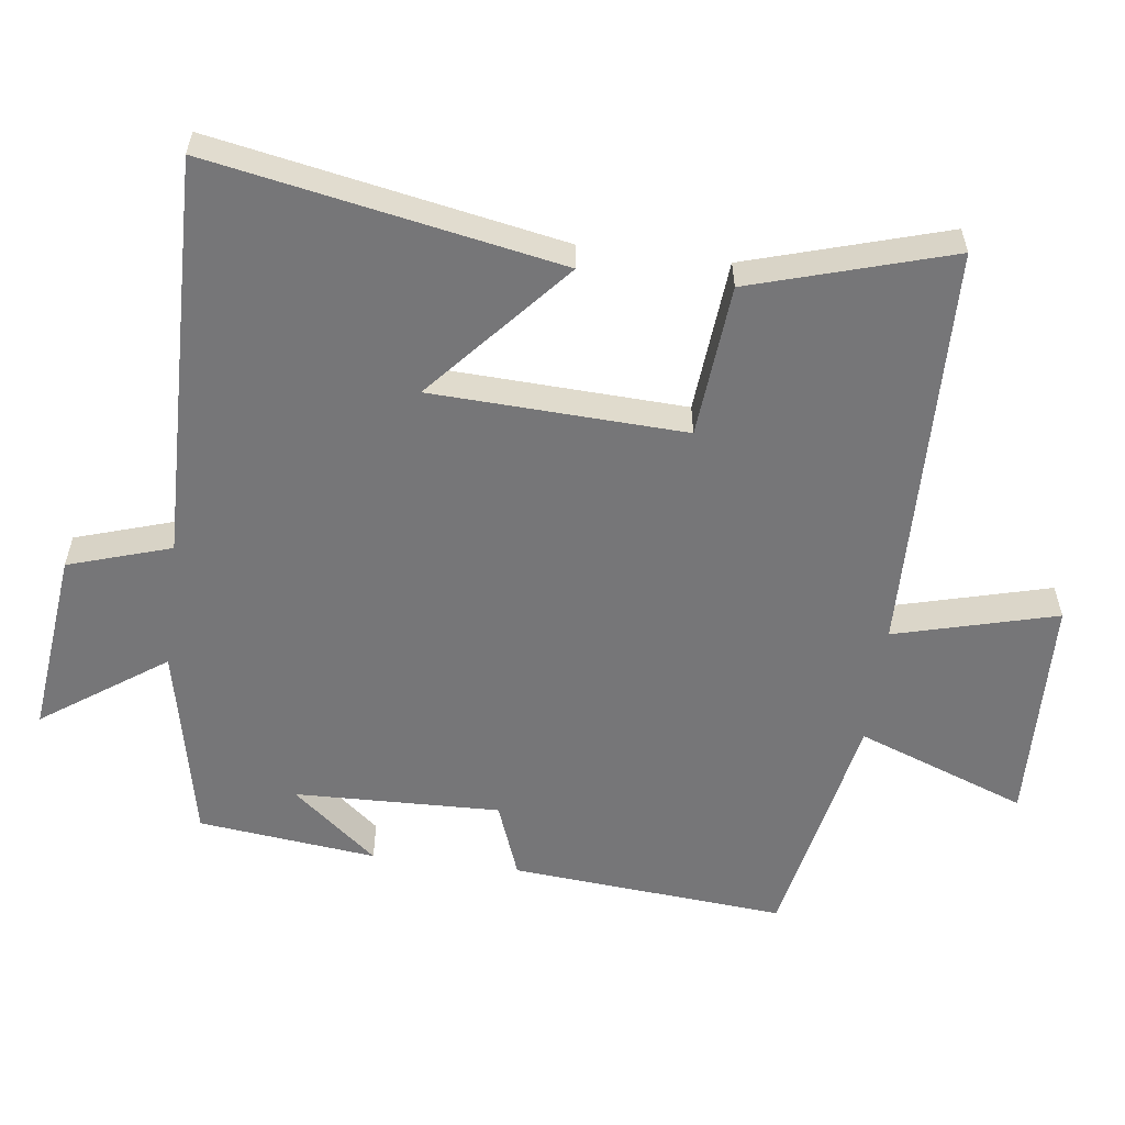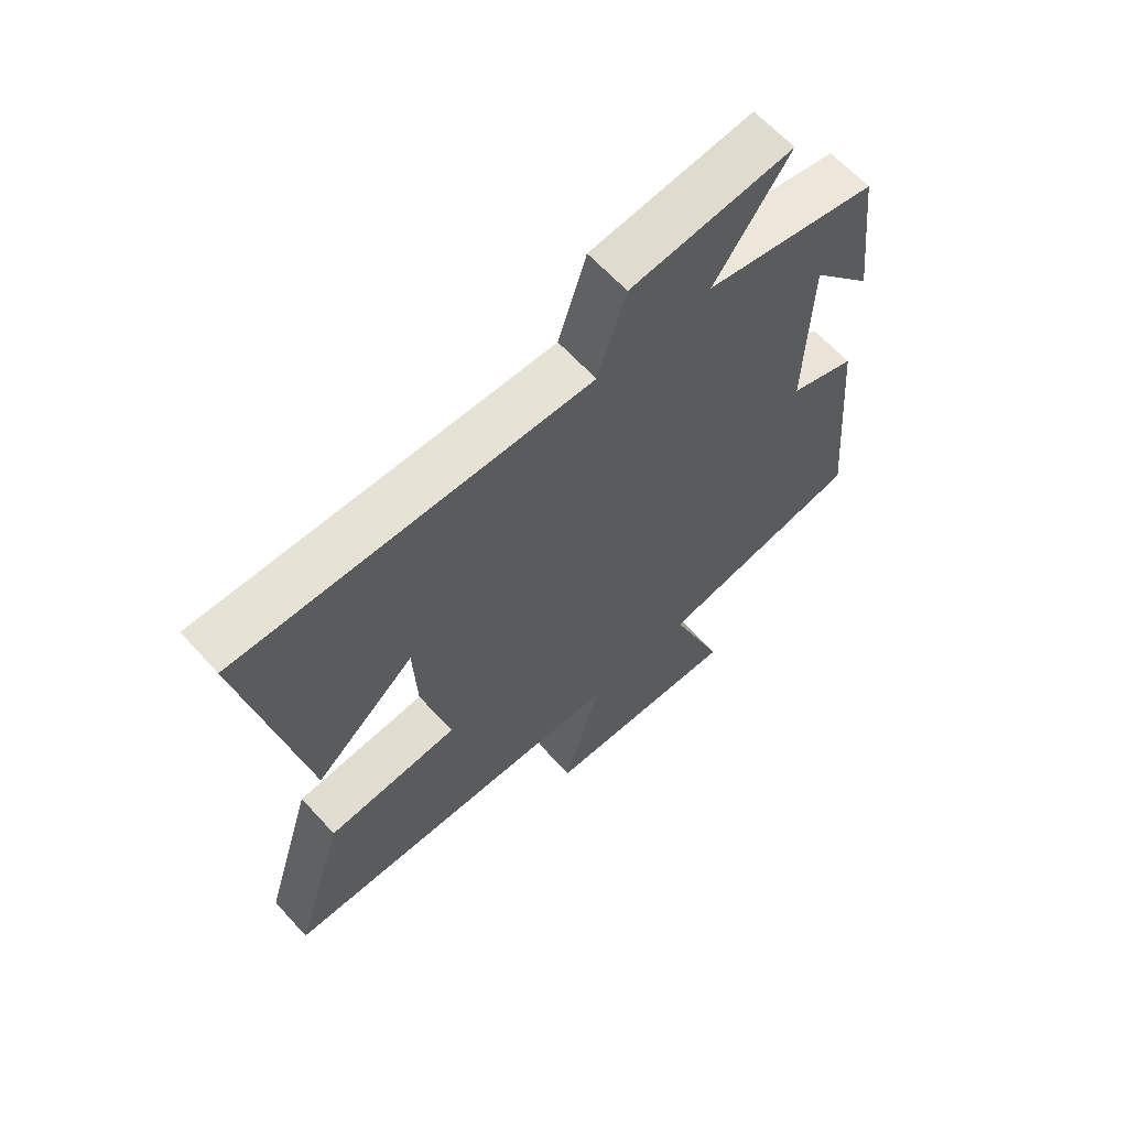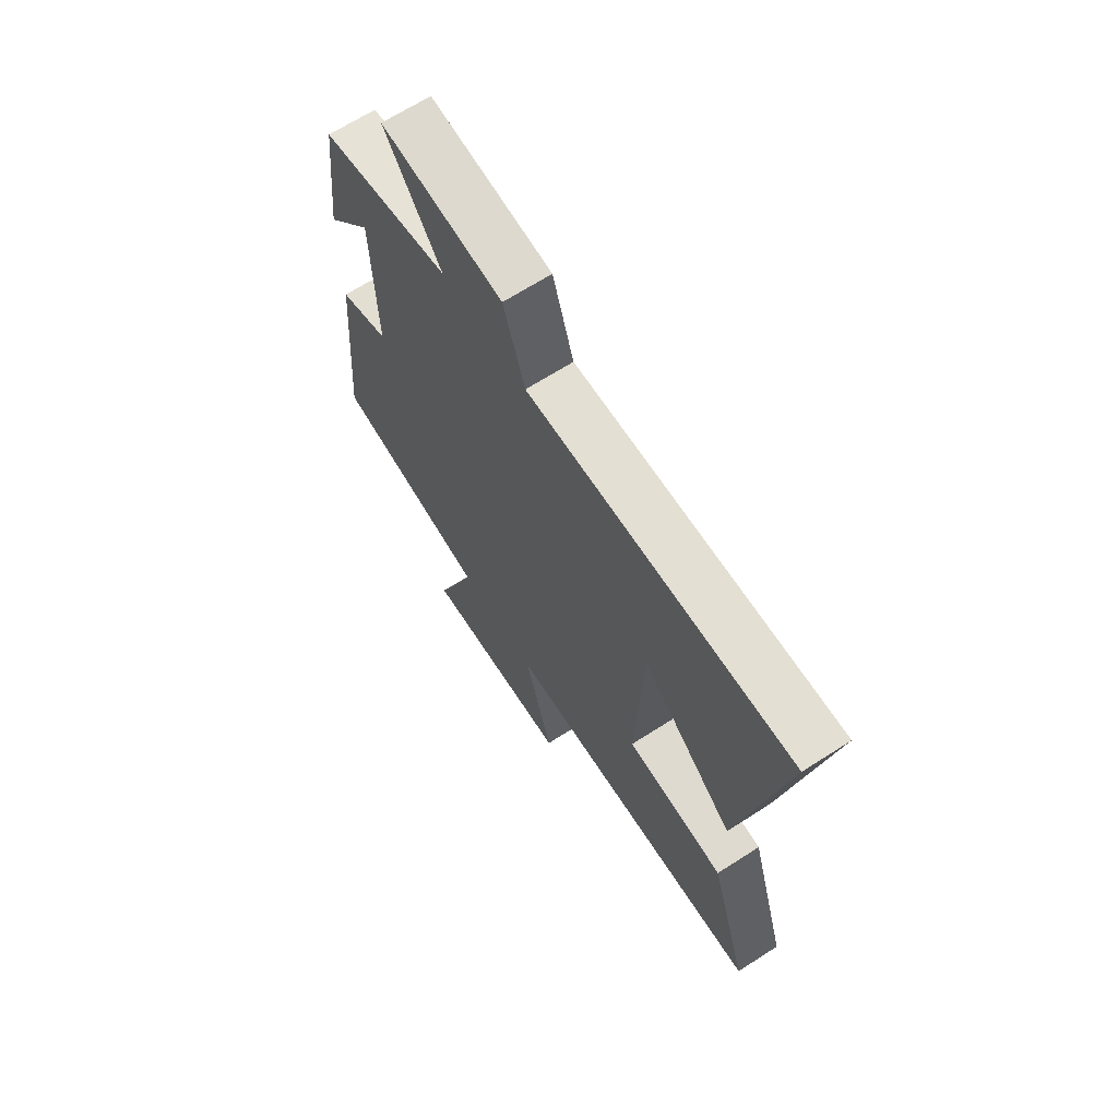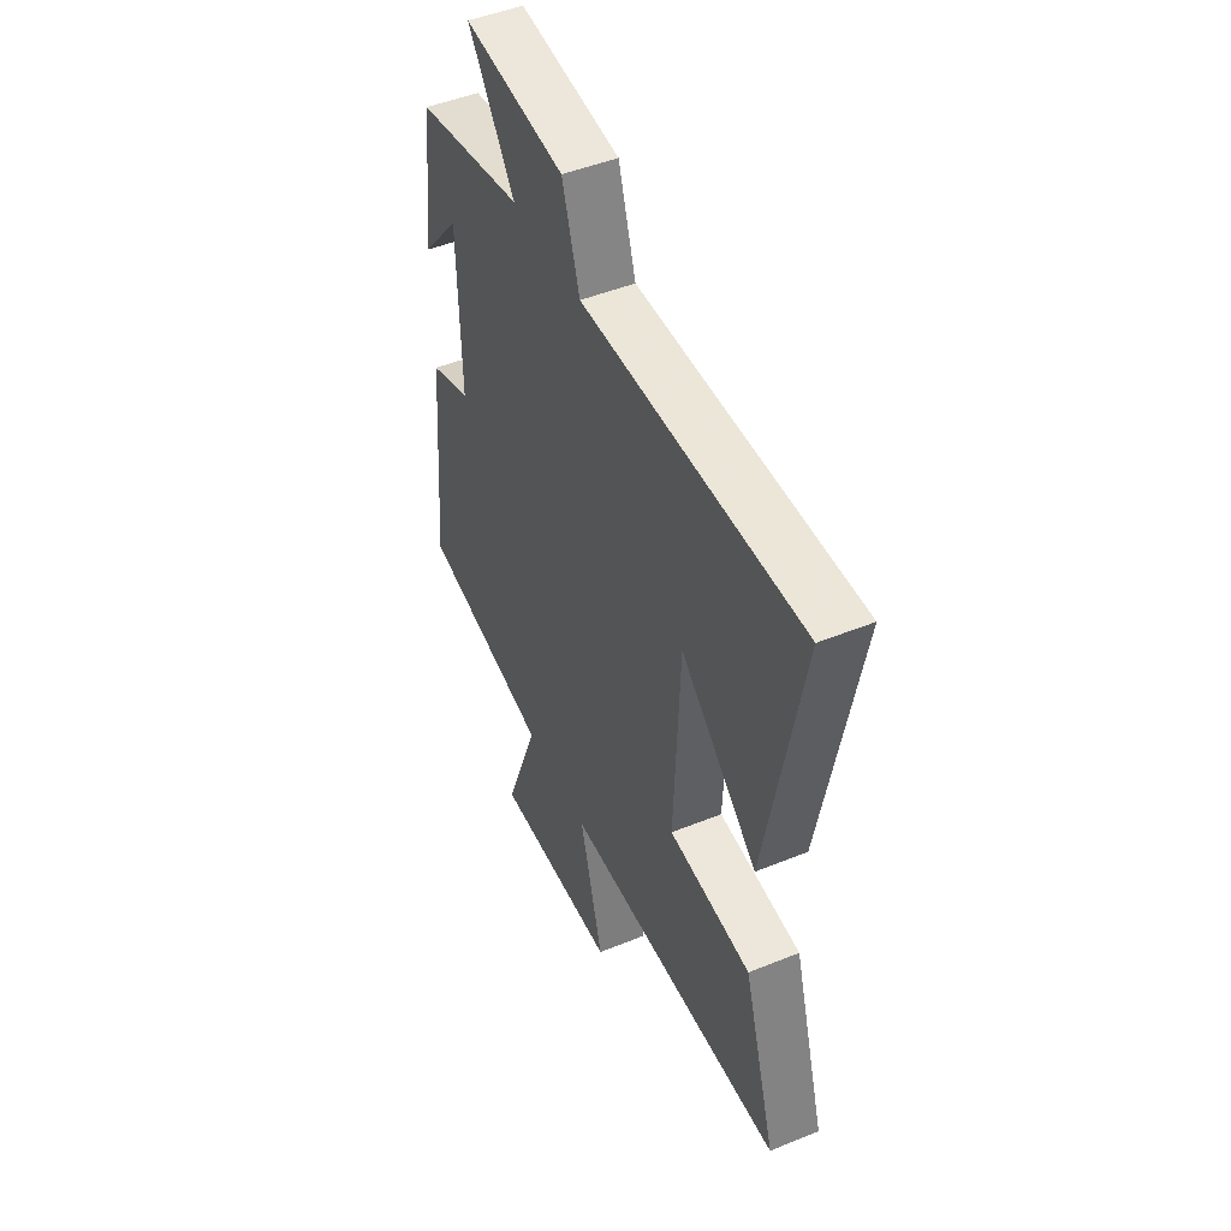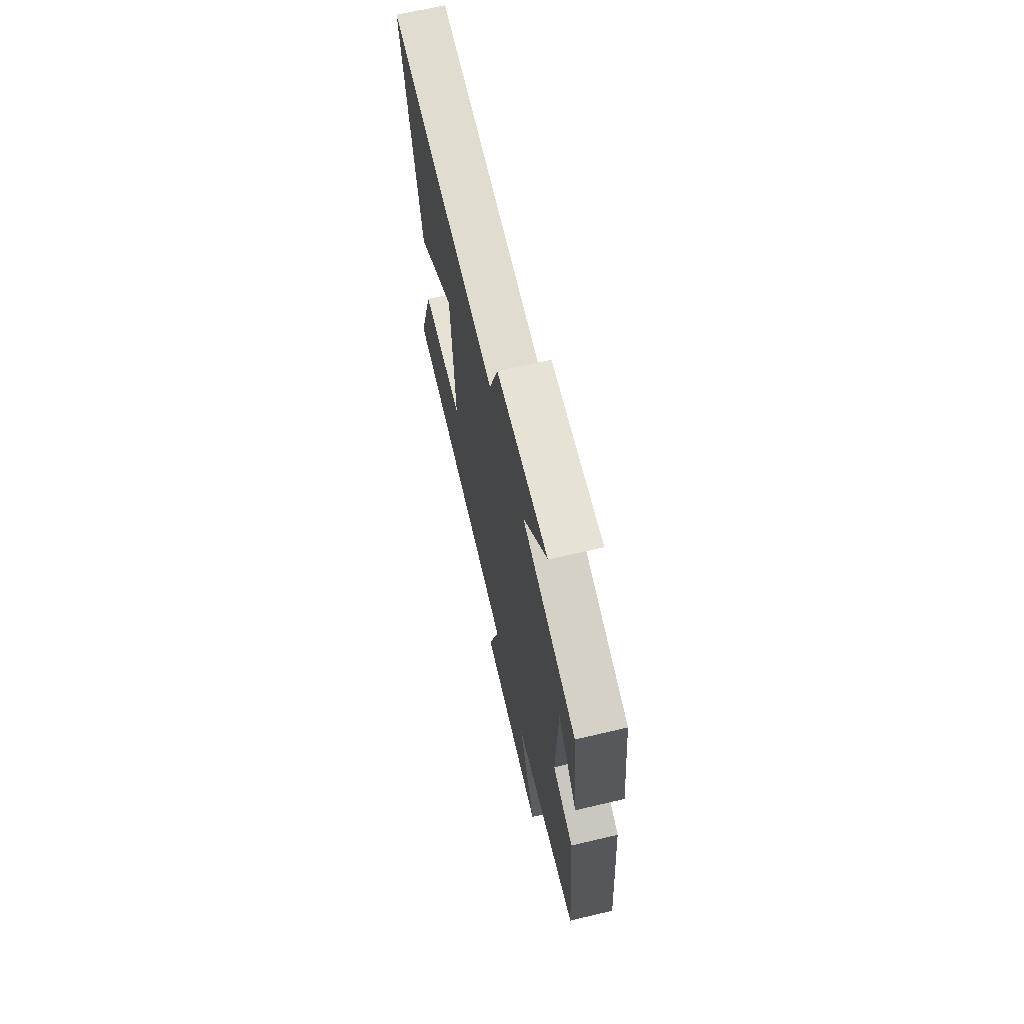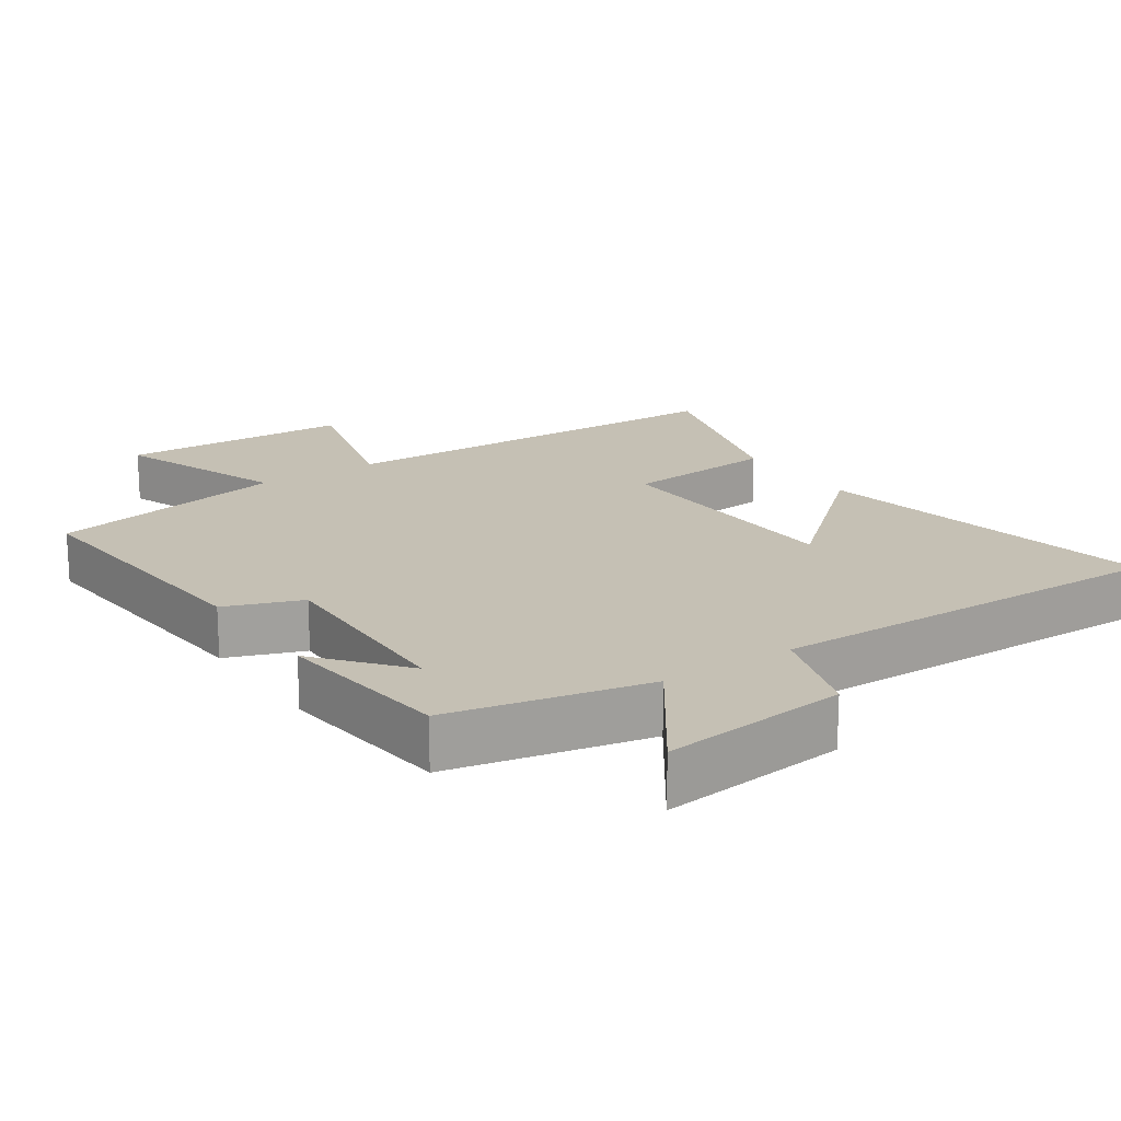
<metadata>
{"format":"obj","ext":"obj","renderer":"f3d","projection":"perspective","resolution":1024,"background":"white","views":[{"elev":-56.9,"azim":82.7,"up":"+Y"},{"elev":63.9,"azim":137.7,"up":"+Z"},{"elev":67.1,"azim":57.2,"up":"+Z"},{"elev":48.0,"azim":65.5,"up":"+Z"},{"elev":68.8,"azim":-103.2,"up":"+Z"},{"elev":18.2,"azim":-34.0,"up":"+Y"}]}
</metadata>
<code>
v 0.586 0.07 -0.484
v -0.008 0.07 -0.5
v 0.054 0.07 -0.734
v -0.28 0.07 -0.746
v -0.188 0.07 -0.5
v -0.534 0.07 -0.432
v -0.5 0.07 -0.034
v -0.39 0.07 0.007
v -0.398 0.07 0.305
v -0.5 0.07 0.182
v -0.47 0.07 0.44
v -0.183 0.07 0.5
v -0.308 0.07 0.678
v -0.038 0.07 0.648
v 0.009 0.07 0.5
v 0.595 0.07 0.511
v 0.5 0.07 0.009
v 0.295 0.07 0.188
v 0.279 0.07 -0.178
v 0.5 0.07 -0.197
v 0.586 0 -0.484
v -0.008 0 -0.5
v 0.054 0 -0.734
v -0.28 0 -0.746
v -0.188 0 -0.5
v -0.534 0 -0.432
v -0.5 0 -0.034
v -0.39 0 0.007
v -0.398 0 0.305
v -0.5 0 0.182
v -0.47 0 0.44
v -0.183 0 0.5
v -0.308 0 0.678
v -0.038 0 0.648
v 0.009 0 0.5
v 0.595 0 0.511
v 0.5 0 0.009
v 0.295 0 0.188
v 0.279 0 -0.178
v 0.5 0 -0.197
f 19 20 1 2
f 18 19 2
f 15 16 17 18
f 15 18 2
f 12 13 14 15
f 12 15 2
f 9 10 11
f 9 11 12
f 8 9 12 2
f 7 8 2
f 6 7 2
f 5 6 2
f 2 3 4 5
f 22 21 40 39
f 22 39 38
f 38 37 36 35
f 22 38 35
f 35 34 33 32
f 22 35 32
f 31 30 29
f 32 31 29
f 22 32 29 28
f 22 28 27
f 22 27 26
f 22 26 25
f 25 24 23 22
f 1 21 22 2
f 2 22 23 3
f 3 23 24 4
f 4 24 25 5
f 5 25 26 6
f 6 26 27 7
f 7 27 28 8
f 8 28 29 9
f 9 29 30 10
f 10 30 31 11
f 11 31 32 12
f 12 32 33 13
f 13 33 34 14
f 14 34 35 15
f 15 35 36 16
f 16 36 37 17
f 17 37 38 18
f 18 38 39 19
f 19 39 40 20
f 20 40 21 1

</code>
